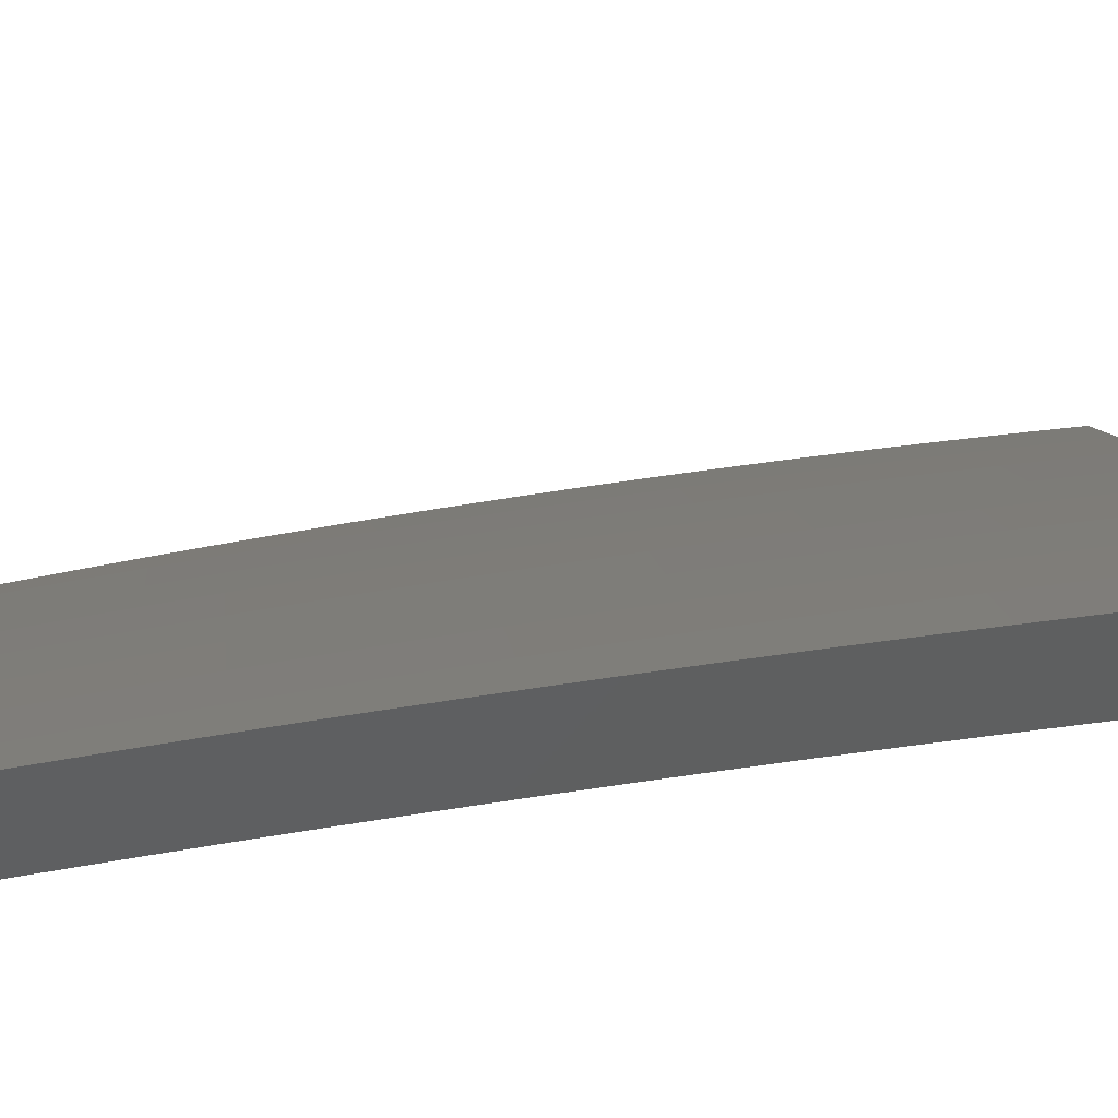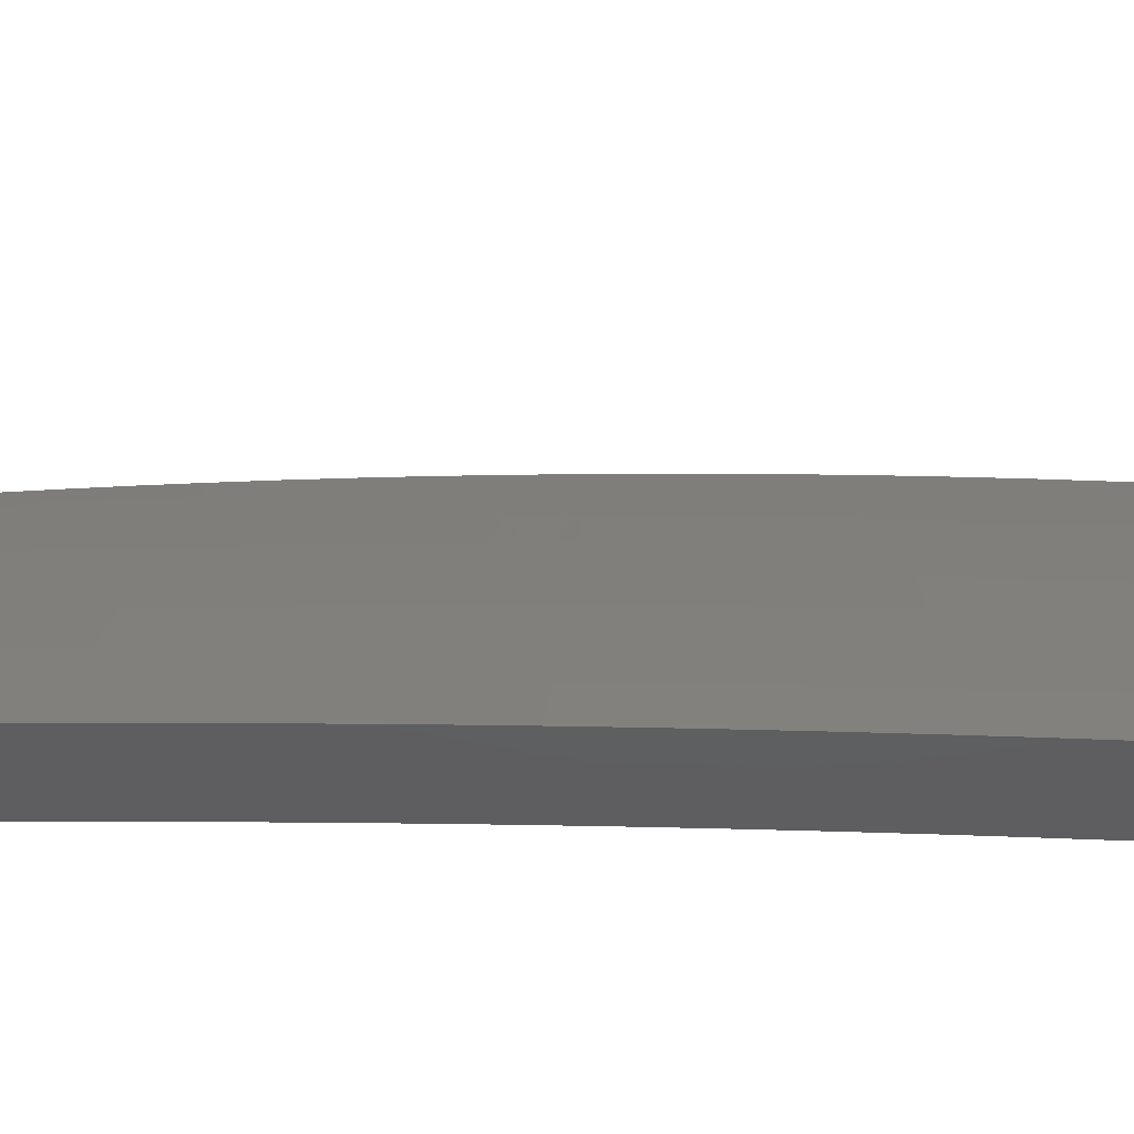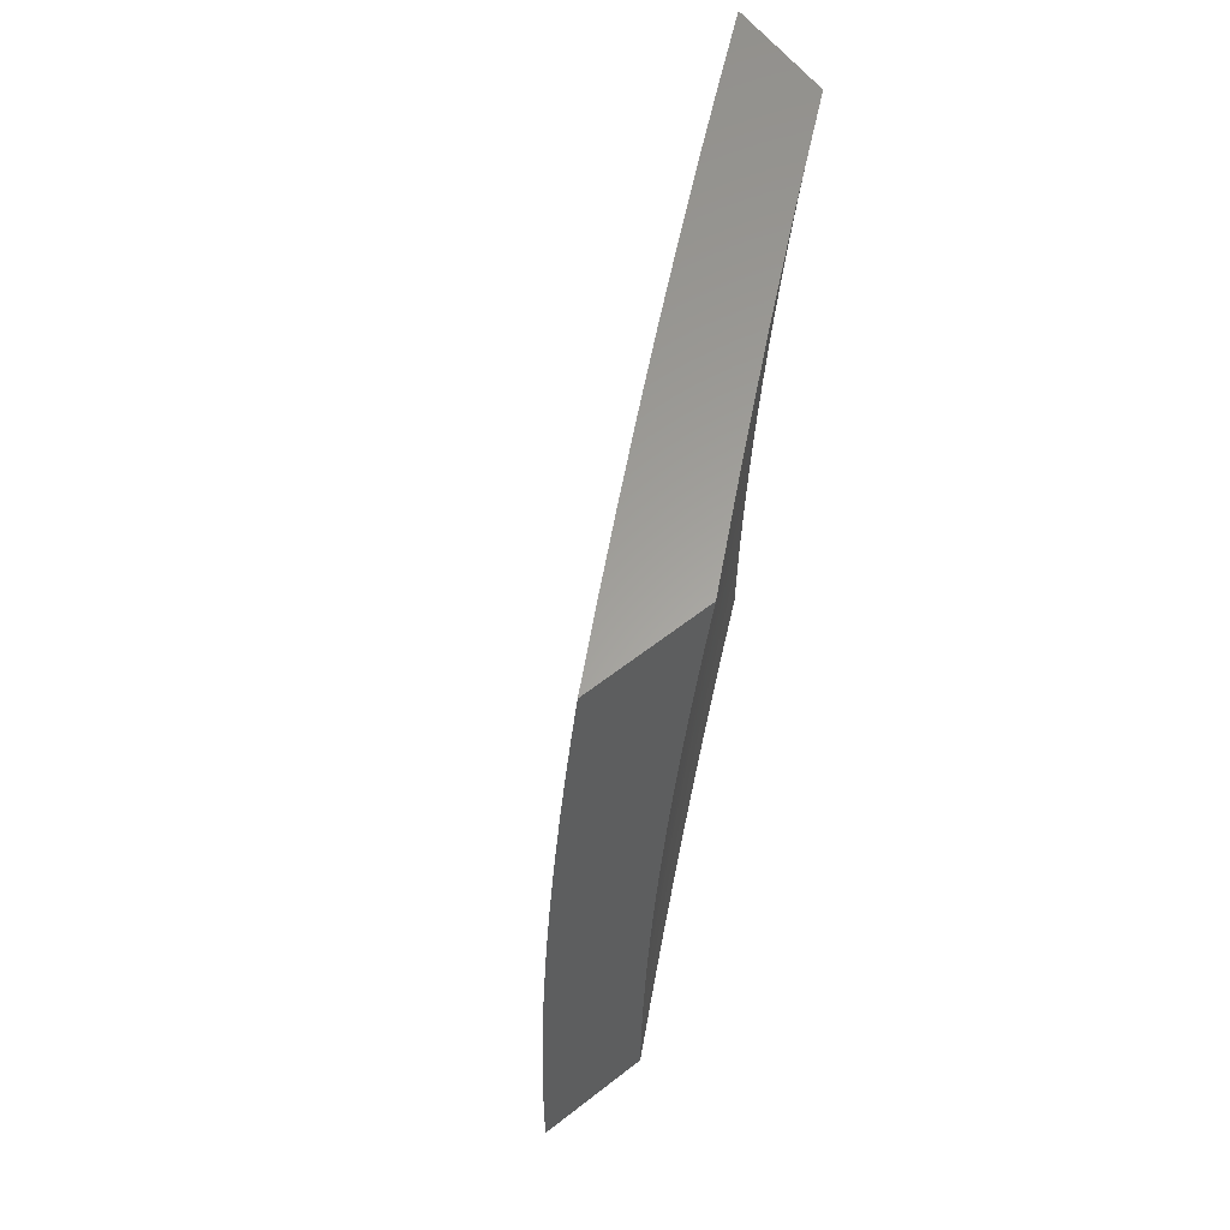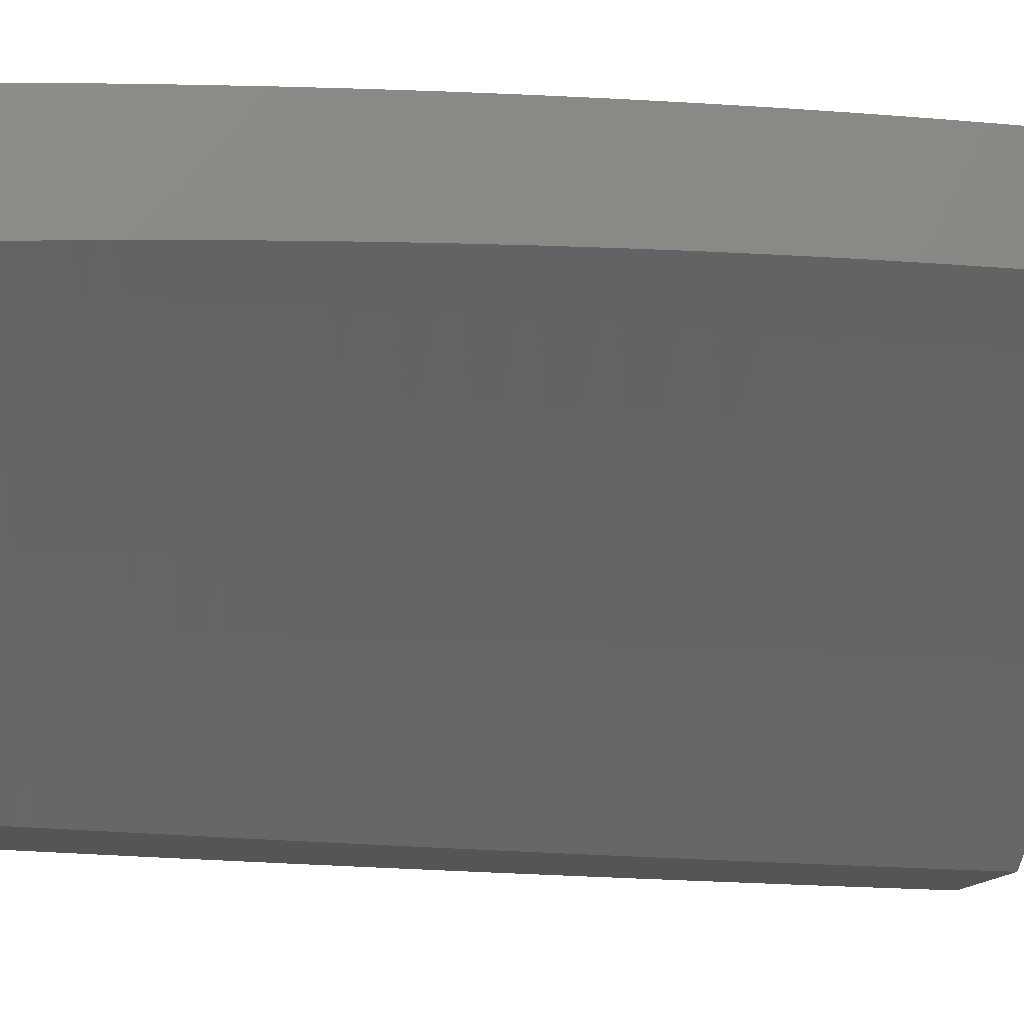
<metadata>
{"format":"stl","ext":"stl","renderer":"f3d","projection":"perspective","resolution":1024,"background":"white","views":[{"elev":50.0,"azim":82.4,"up":"+Y"},{"elev":53.6,"azim":93.0,"up":"+Y"},{"elev":61.5,"azim":-38.4,"up":"+Z"},{"elev":-14.2,"azim":75.1,"up":"+Y"}]}
</metadata>
<code>
# stl→obj: 302 verts, 600 faces
v -7.461 8 0.06268
v -7.461 8 0
v -7.404 8.05 0.06157
v -7.404 8.05 0
v -7.348 8.099 0.06157
v -7.348 8.099 0
v -7.291 8.149 0
v -7.29 8.149 0.06157
v -7.233 8.197 0
v -7.233 8.197 0.06157
v -7.175 8.246 0
v -7.175 8.246 0.06157
v -7.117 8.294 0
v -7.117 8.294 0.06157
v -7.059 8.341 0
v -7.059 8.341 0.06157
v -7 8.389 0
v -7 8.388 0.06263
v -7.058 8.341 0.1233
v -7 8.388 0.1253
v -7.058 8.34 0.1851
v -7 8.387 0.1879
v -7.057 8.339 0.2471
v -7 8.385 0.2505
v -7.056 8.338 0.3092
v -7 8.383 0.3131
v -7.055 8.337 0.3714
v -7 8.381 0.3756
v -7.054 8.335 0.4338
v -7 8.378 0.4382
v -7.052 8.334 0.4962
v -7 8.375 0.5007
v -7.05 8.331 0.5588
v -7 8.372 0.5632
v -7.048 8.329 0.6215
v -7 8.368 0.6257
v -7.046 8.326 0.6843
v -7 8.363 0.6882
v -7.044 8.324 0.7472
v -7 8.358 0.7506
v -7.041 8.32 0.8103
v -7 8.353 0.813
v -7.038 8.317 0.8734
v -7 8.347 0.8754
v -7.035 8.313 0.9367
v -7 8.341 0.9377
v -7 8.335 1
v -7.101 8.253 1
v -7.093 8.266 0.9367
v -7.096 8.27 0.8734
v -7.099 8.273 0.8103
v -7.102 8.276 0.7472
v -7.104 8.279 0.6843
v -7.107 8.282 0.6215
v -7.109 8.284 0.5588
v -7.11 8.286 0.4962
v -7.112 8.288 0.4338
v -7.113 8.289 0.3714
v -7.115 8.291 0.3092
v -7.116 8.292 0.2471
v -7.116 8.293 0.1851
v -7.117 8.293 0.1233
v -7.151 8.218 0.9367
v -7.201 8.17 1
v -7.209 8.17 0.9367
v -7.266 8.121 0.9367
v -7.212 8.173 0.8734
v -7.269 8.125 0.8734
v -7.215 8.177 0.8103
v -7.272 8.128 0.8103
v -7.218 8.18 0.7472
v -7.275 8.131 0.7472
v -7.22 8.183 0.6843
v -7.277 8.134 0.6843
v -7.222 8.185 0.6215
v -7.28 8.137 0.6215
v -7.224 8.188 0.5588
v -7.282 8.139 0.5588
v -7.226 8.19 0.4962
v -7.284 8.141 0.4962
v -7.228 8.192 0.4338
v -7.285 8.143 0.4338
v -7.229 8.193 0.3714
v -7.287 8.144 0.3714
v -7.23 8.194 0.3092
v -7.288 8.146 0.3092
v -7.231 8.196 0.2471
v -7.289 8.147 0.2471
v -7.232 8.196 0.1851
v -7.29 8.148 0.1851
v -7.233 8.197 0.1233
v -7.29 8.148 0.1233
v -7.3 8.085 1
v -7.323 8.072 0.9367
v -7.326 8.076 0.8734
v -7.329 8.079 0.8103
v -7.332 8.082 0.7472
v -7.335 8.085 0.6843
v -7.337 8.087 0.6215
v -7.339 8.09 0.5588
v -7.341 8.092 0.4962
v -7.342 8.094 0.4338
v -7.344 8.095 0.3714
v -7.345 8.097 0.3092
v -7.346 8.098 0.2471
v -7.347 8.098 0.1851
v -7.347 8.099 0.1233
v -7.38 8.023 0.9367
v -7.398 8 1
v -7.405 8 0.9378
v -7.412 8 0.8755
v -7.383 8.026 0.8734
v -7.419 8 0.8132
v -7.386 8.03 0.8103
v -7.425 8 0.7509
v -7.389 8.033 0.7472
v -7.431 8 0.6884
v -7.391 8.035 0.6843
v -7.436 8 0.626
v -7.394 8.038 0.6215
v -7.441 8 0.5635
v -7.396 8.04 0.5588
v -7.445 8 0.501
v -7.398 8.042 0.4962
v -7.449 8 0.4385
v -7.399 8.044 0.4338
v -7.452 8 0.3759
v -7.401 8.046 0.3714
v -7.455 8 0.3133
v -7.402 8.047 0.3092
v -7.457 8 0.2507
v -7.403 8.048 0.2471
v -7.459 8 0.188
v -7.404 8.049 0.1851
v -7.46 8 0.1254
v -7.404 8.049 0.1233
v -7.175 8.245 0.1233
v -7.174 8.245 0.1851
v -7.174 8.244 0.2471
v -7.173 8.243 0.3092
v -7.172 8.241 0.3714
v -7.17 8.24 0.4338
v -7.169 8.238 0.4962
v -7.167 8.236 0.5588
v -7.165 8.234 0.6215
v -7.162 8.231 0.6843
v -7.16 8.228 0.7472
v -7.157 8.225 0.8103
v -7.154 8.222 0.8734
v -7 8.503 0.06263
v -7 8.503 0
v -7.076 8.443 0.06158
v -7.076 8.443 0
v -7.152 8.381 0.06158
v -7.152 8.381 0
v -7.227 8.319 0.06158
v -7.227 8.32 0
v -7.302 8.257 0.06158
v -7.302 8.257 0
v -7.376 8.194 0.06158
v -7.376 8.194 0
v -7.45 8.13 0.06158
v -7.45 8.13 0
v -7.523 8.065 0
v -7.523 8.065 0.06158
v -7.596 8 0
v -7.595 8 0.06267
v -7.523 8.065 0.1233
v -7.595 8 0.1253
v -7.522 8.064 0.1851
v -7.593 8 0.188
v -7.521 8.063 0.2471
v -7.592 8 0.2506
v -7.52 8.062 0.3092
v -7.589 8 0.3132
v -7.519 8.061 0.3714
v -7.587 8 0.3758
v -7.518 8.059 0.4338
v -7.584 8 0.4384
v -7.516 8.058 0.4962
v -7.58 8 0.501
v -7.514 8.056 0.5588
v -7.576 8 0.5635
v -7.512 8.053 0.6215
v -7.571 8 0.626
v -7.51 8.051 0.6843
v -7.566 8 0.6884
v -7.507 8.048 0.7473
v -7.561 8 0.7508
v -7.504 8.045 0.8103
v -7.554 8 0.8132
v -7.501 8.042 0.8734
v -7.548 8 0.8755
v -7.541 8 0.9378
v -7.498 8.038 0.9367
v -7.533 8 1
v -7.468 8.058 1
v -7.425 8.103 0.9367
v -7.403 8.116 1
v -7.352 8.167 0.9367
v -7.337 8.173 1
v -7.278 8.23 0.9367
v -7.27 8.229 1
v -7.203 8.292 0.9367
v -7.203 8.285 1
v -7.136 8.341 1
v -7.128 8.354 0.9367
v -7.068 8.396 1
v -7.053 8.415 0.9367
v -7 8.45 1
v -7 8.457 0.9377
v -7 8.463 0.8754
v -7.056 8.418 0.8734
v -7.131 8.357 0.8734
v -7.207 8.296 0.8734
v -7.281 8.233 0.8734
v -7.355 8.17 0.8734
v -7.429 8.106 0.8734
v -7 8.468 0.813
v -7.059 8.422 0.8103
v -7.134 8.361 0.8103
v -7.209 8.299 0.8103
v -7.284 8.236 0.8103
v -7.358 8.173 0.8103
v -7.432 8.11 0.8103
v -7 8.474 0.7506
v -7.061 8.425 0.7473
v -7.137 8.364 0.7473
v -7.212 8.302 0.7473
v -7.287 8.24 0.7473
v -7.361 8.176 0.7473
v -7.434 8.113 0.7473
v -7 8.478 0.6882
v -7.064 8.428 0.6843
v -7.139 8.367 0.6843
v -7.215 8.305 0.6843
v -7.289 8.242 0.6843
v -7.363 8.179 0.6843
v -7.437 8.115 0.6843
v -7 8.483 0.6257
v -7.066 8.43 0.6215
v -7.142 8.369 0.6215
v -7.217 8.307 0.6215
v -7.292 8.245 0.6215
v -7.366 8.182 0.6215
v -7.439 8.118 0.6215
v -7 8.487 0.5632
v -7.068 8.433 0.5588
v -7.144 8.372 0.5588
v -7.219 8.31 0.5588
v -7.294 8.247 0.5588
v -7.368 8.184 0.5588
v -7.441 8.12 0.5588
v -7 8.49 0.5007
v -7.07 8.435 0.4962
v -7.145 8.374 0.4962
v -7.221 8.312 0.4962
v -7.295 8.249 0.4962
v -7.369 8.186 0.4962
v -7.443 8.122 0.4962
v -7 8.493 0.4382
v -7.071 8.437 0.4338
v -7.147 8.376 0.4338
v -7.222 8.314 0.4338
v -7.297 8.251 0.4338
v -7.371 8.188 0.4338
v -7.445 8.124 0.4338
v -7 8.496 0.3756
v -7.073 8.438 0.3714
v -7.148 8.377 0.3714
v -7.224 8.315 0.3714
v -7.298 8.253 0.3714
v -7.373 8.189 0.3714
v -7.446 8.126 0.3714
v -7 8.498 0.313
v -7.074 8.44 0.3092
v -7.15 8.378 0.3092
v -7.225 8.317 0.3092
v -7.3 8.254 0.3092
v -7.374 8.191 0.3092
v -7.447 8.127 0.3092
v -7 8.5 0.2505
v -7.075 8.441 0.2471
v -7.151 8.38 0.2471
v -7.226 8.318 0.2471
v -7.3 8.255 0.2471
v -7.375 8.192 0.2471
v -7.448 8.128 0.2471
v -7 8.501 0.1879
v -7.075 8.442 0.1851
v -7.151 8.38 0.1851
v -7.227 8.318 0.1851
v -7.301 8.256 0.1851
v -7.375 8.193 0.1851
v -7.449 8.129 0.1851
v -7 8.503 0.1252
v -7.076 8.442 0.1233
v -7.152 8.381 0.1233
v -7.227 8.319 0.1233
v -7.302 8.256 0.1233
v -7.376 8.193 0.1233
v -7.45 8.129 0.1233
f 1 2 3
f 3 2 4
f 3 4 5
f 5 4 6
f 5 6 7
f 5 7 8
f 8 7 9
f 8 9 10
f 10 9 11
f 10 11 12
f 12 11 13
f 12 13 14
f 14 13 15
f 14 15 16
f 16 15 17
f 16 17 18
f 16 18 19
f 19 18 20
f 19 20 21
f 21 20 22
f 21 22 23
f 23 22 24
f 23 24 25
f 25 24 26
f 25 26 27
f 27 26 28
f 27 28 29
f 29 28 30
f 29 30 31
f 31 30 32
f 31 32 33
f 33 32 34
f 33 34 35
f 35 34 36
f 35 36 37
f 37 36 38
f 37 38 39
f 39 38 40
f 39 40 41
f 41 40 42
f 41 42 43
f 43 42 44
f 43 44 45
f 45 44 46
f 45 46 47
f 47 48 45
f 45 48 49
f 45 49 43
f 43 49 50
f 43 50 41
f 41 50 51
f 41 51 39
f 39 51 52
f 39 52 37
f 37 52 53
f 37 53 35
f 35 53 54
f 35 54 33
f 33 54 55
f 33 55 31
f 31 55 56
f 31 56 29
f 29 56 57
f 29 57 27
f 27 57 58
f 27 58 25
f 25 58 59
f 25 59 23
f 23 59 60
f 23 60 21
f 21 60 61
f 21 61 19
f 19 61 62
f 19 62 16
f 16 62 14
f 49 48 63
f 63 48 64
f 63 64 65
f 65 64 66
f 65 66 67
f 67 66 68
f 67 68 69
f 69 68 70
f 69 70 71
f 71 70 72
f 71 72 73
f 73 72 74
f 73 74 75
f 75 74 76
f 75 76 77
f 77 76 78
f 77 78 79
f 79 78 80
f 79 80 81
f 81 80 82
f 81 82 83
f 83 82 84
f 83 84 85
f 85 84 86
f 85 86 87
f 87 86 88
f 87 88 89
f 89 88 90
f 89 90 91
f 91 90 92
f 91 92 10
f 10 92 8
f 64 93 66
f 66 93 94
f 66 94 68
f 68 94 95
f 68 95 70
f 70 95 96
f 70 96 72
f 72 96 97
f 72 97 74
f 74 97 98
f 74 98 76
f 76 98 99
f 76 99 78
f 78 99 100
f 78 100 80
f 80 100 101
f 80 101 82
f 82 101 102
f 82 102 84
f 84 102 103
f 84 103 86
f 86 103 104
f 86 104 88
f 88 104 105
f 88 105 90
f 90 105 106
f 90 106 92
f 92 106 107
f 92 107 8
f 8 107 5
f 94 93 108
f 108 93 109
f 108 109 110
f 110 111 108
f 108 111 112
f 108 112 94
f 94 112 95
f 111 113 112
f 112 113 114
f 112 114 95
f 95 114 96
f 113 115 114
f 114 115 116
f 114 116 96
f 96 116 97
f 115 117 116
f 116 117 118
f 116 118 97
f 97 118 98
f 117 119 118
f 118 119 120
f 118 120 98
f 98 120 99
f 119 121 120
f 120 121 122
f 120 122 99
f 99 122 100
f 121 123 122
f 122 123 124
f 122 124 100
f 100 124 101
f 123 125 124
f 124 125 126
f 124 126 101
f 101 126 102
f 125 127 126
f 126 127 128
f 126 128 102
f 102 128 103
f 127 129 128
f 128 129 130
f 128 130 103
f 103 130 104
f 129 131 130
f 130 131 132
f 130 132 104
f 104 132 105
f 131 133 132
f 132 133 134
f 132 134 105
f 105 134 106
f 133 135 134
f 134 135 136
f 134 136 106
f 106 136 107
f 135 1 136
f 136 1 3
f 136 3 107
f 107 3 5
f 91 10 12
f 89 91 137
f 137 91 12
f 137 12 14
f 87 89 138
f 138 89 137
f 138 137 62
f 62 137 14
f 85 87 139
f 139 87 138
f 139 138 61
f 61 138 62
f 83 85 140
f 140 85 139
f 140 139 60
f 60 139 61
f 81 83 141
f 141 83 140
f 141 140 59
f 59 140 60
f 79 81 142
f 142 81 141
f 142 141 58
f 58 141 59
f 77 79 143
f 143 79 142
f 143 142 57
f 57 142 58
f 75 77 144
f 144 77 143
f 144 143 56
f 56 143 57
f 73 75 145
f 145 75 144
f 145 144 55
f 55 144 56
f 71 73 146
f 146 73 145
f 146 145 54
f 54 145 55
f 69 71 147
f 147 71 146
f 147 146 53
f 53 146 54
f 67 69 148
f 148 69 147
f 148 147 52
f 52 147 53
f 65 67 149
f 149 67 148
f 149 148 51
f 51 148 52
f 65 149 63
f 63 149 50
f 63 50 49
f 50 149 51
f 150 151 152
f 152 151 153
f 152 153 154
f 154 153 155
f 154 155 156
f 156 155 157
f 156 157 158
f 158 157 159
f 158 159 160
f 160 159 161
f 160 161 162
f 162 161 163
f 162 163 164
f 162 164 165
f 165 164 166
f 165 166 167
f 165 167 168
f 168 167 169
f 168 169 170
f 170 169 171
f 170 171 172
f 172 171 173
f 172 173 174
f 174 173 175
f 174 175 176
f 176 175 177
f 176 177 178
f 178 177 179
f 178 179 180
f 180 179 181
f 180 181 182
f 182 181 183
f 182 183 184
f 184 183 185
f 184 185 186
f 186 185 187
f 186 187 188
f 188 187 189
f 188 189 190
f 190 189 191
f 190 191 192
f 192 191 193
f 192 193 194
f 192 194 195
f 195 194 196
f 195 196 197
f 195 197 198
f 198 197 199
f 198 199 200
f 200 199 201
f 200 201 202
f 202 201 203
f 202 203 204
f 204 203 205
f 204 205 206
f 204 206 207
f 207 206 208
f 207 208 209
f 209 208 210
f 209 210 211
f 211 212 209
f 209 212 213
f 209 213 207
f 207 213 214
f 207 214 204
f 204 214 215
f 204 215 202
f 202 215 216
f 202 216 200
f 200 216 217
f 200 217 198
f 198 217 218
f 198 218 192
f 192 218 190
f 212 219 213
f 213 219 220
f 213 220 214
f 214 220 221
f 214 221 215
f 215 221 222
f 215 222 216
f 216 222 223
f 216 223 217
f 217 223 224
f 217 224 218
f 218 224 225
f 218 225 190
f 190 225 188
f 219 226 220
f 220 226 227
f 220 227 221
f 221 227 228
f 221 228 222
f 222 228 229
f 222 229 223
f 223 229 230
f 223 230 224
f 224 230 231
f 224 231 225
f 225 231 232
f 225 232 188
f 188 232 186
f 226 233 227
f 227 233 234
f 227 234 228
f 228 234 235
f 228 235 229
f 229 235 236
f 229 236 230
f 230 236 237
f 230 237 231
f 231 237 238
f 231 238 232
f 232 238 239
f 232 239 186
f 186 239 184
f 233 240 234
f 234 240 241
f 234 241 235
f 235 241 242
f 235 242 236
f 236 242 243
f 236 243 237
f 237 243 244
f 237 244 238
f 238 244 245
f 238 245 239
f 239 245 246
f 239 246 184
f 184 246 182
f 240 247 241
f 241 247 248
f 241 248 242
f 242 248 249
f 242 249 243
f 243 249 250
f 243 250 244
f 244 250 251
f 244 251 245
f 245 251 252
f 245 252 246
f 246 252 253
f 246 253 182
f 182 253 180
f 247 254 248
f 248 254 255
f 248 255 249
f 249 255 256
f 249 256 250
f 250 256 257
f 250 257 251
f 251 257 258
f 251 258 252
f 252 258 259
f 252 259 253
f 253 259 260
f 253 260 180
f 180 260 178
f 254 261 255
f 255 261 262
f 255 262 256
f 256 262 263
f 256 263 257
f 257 263 264
f 257 264 258
f 258 264 265
f 258 265 259
f 259 265 266
f 259 266 260
f 260 266 267
f 260 267 178
f 178 267 176
f 261 268 262
f 262 268 269
f 262 269 263
f 263 269 270
f 263 270 264
f 264 270 271
f 264 271 265
f 265 271 272
f 265 272 266
f 266 272 273
f 266 273 267
f 267 273 274
f 267 274 176
f 176 274 174
f 268 275 269
f 269 275 276
f 269 276 270
f 270 276 277
f 270 277 271
f 271 277 278
f 271 278 272
f 272 278 279
f 272 279 273
f 273 279 280
f 273 280 274
f 274 280 281
f 274 281 174
f 174 281 172
f 275 282 276
f 276 282 283
f 276 283 277
f 277 283 284
f 277 284 278
f 278 284 285
f 278 285 279
f 279 285 286
f 279 286 280
f 280 286 287
f 280 287 281
f 281 287 288
f 281 288 172
f 172 288 170
f 282 289 283
f 283 289 290
f 283 290 284
f 284 290 291
f 284 291 285
f 285 291 292
f 285 292 286
f 286 292 293
f 286 293 287
f 287 293 294
f 287 294 288
f 288 294 295
f 288 295 170
f 170 295 168
f 289 296 290
f 290 296 297
f 290 297 291
f 291 297 298
f 291 298 292
f 292 298 299
f 292 299 293
f 293 299 300
f 293 300 294
f 294 300 301
f 294 301 295
f 295 301 302
f 295 302 168
f 168 302 165
f 296 150 297
f 297 150 152
f 297 152 298
f 298 152 154
f 298 154 299
f 299 154 156
f 299 156 300
f 300 156 158
f 300 158 301
f 301 158 160
f 301 160 302
f 302 160 162
f 302 162 165
f 195 198 192
f 47 46 210
f 210 46 44
f 210 44 42
f 42 40 210
f 210 40 38
f 210 38 211
f 211 38 36
f 211 36 212
f 212 36 34
f 212 34 219
f 219 34 226
f 226 34 32
f 226 32 233
f 233 32 30
f 233 30 240
f 240 30 28
f 240 28 247
f 247 28 254
f 254 28 26
f 254 26 261
f 261 26 24
f 261 24 268
f 268 24 275
f 275 24 22
f 275 22 282
f 282 22 20
f 282 20 289
f 289 20 296
f 296 20 18
f 296 18 150
f 150 18 17
f 150 17 151
f 151 17 153
f 153 17 15
f 153 15 155
f 155 15 13
f 155 13 157
f 157 13 11
f 157 11 159
f 159 11 9
f 159 9 7
f 159 7 161
f 161 7 6
f 161 6 163
f 163 6 4
f 163 4 164
f 164 4 2
f 164 2 166
f 93 199 109
f 109 199 197
f 109 197 196
f 199 93 201
f 201 93 64
f 201 64 203
f 203 64 205
f 205 64 48
f 205 48 206
f 206 48 47
f 206 47 208
f 208 47 210
f 166 2 167
f 167 2 1
f 167 1 169
f 169 1 135
f 169 135 171
f 171 135 173
f 173 135 133
f 173 133 175
f 175 133 131
f 175 131 177
f 177 131 179
f 179 131 129
f 179 129 181
f 181 129 127
f 181 127 183
f 183 127 185
f 185 127 125
f 185 125 187
f 187 125 123
f 187 123 189
f 189 123 121
f 189 121 191
f 191 121 193
f 193 121 119
f 193 119 194
f 194 119 117
f 194 117 196
f 196 117 115
f 196 115 113
f 113 111 196
f 196 111 110
f 196 110 109

</code>
